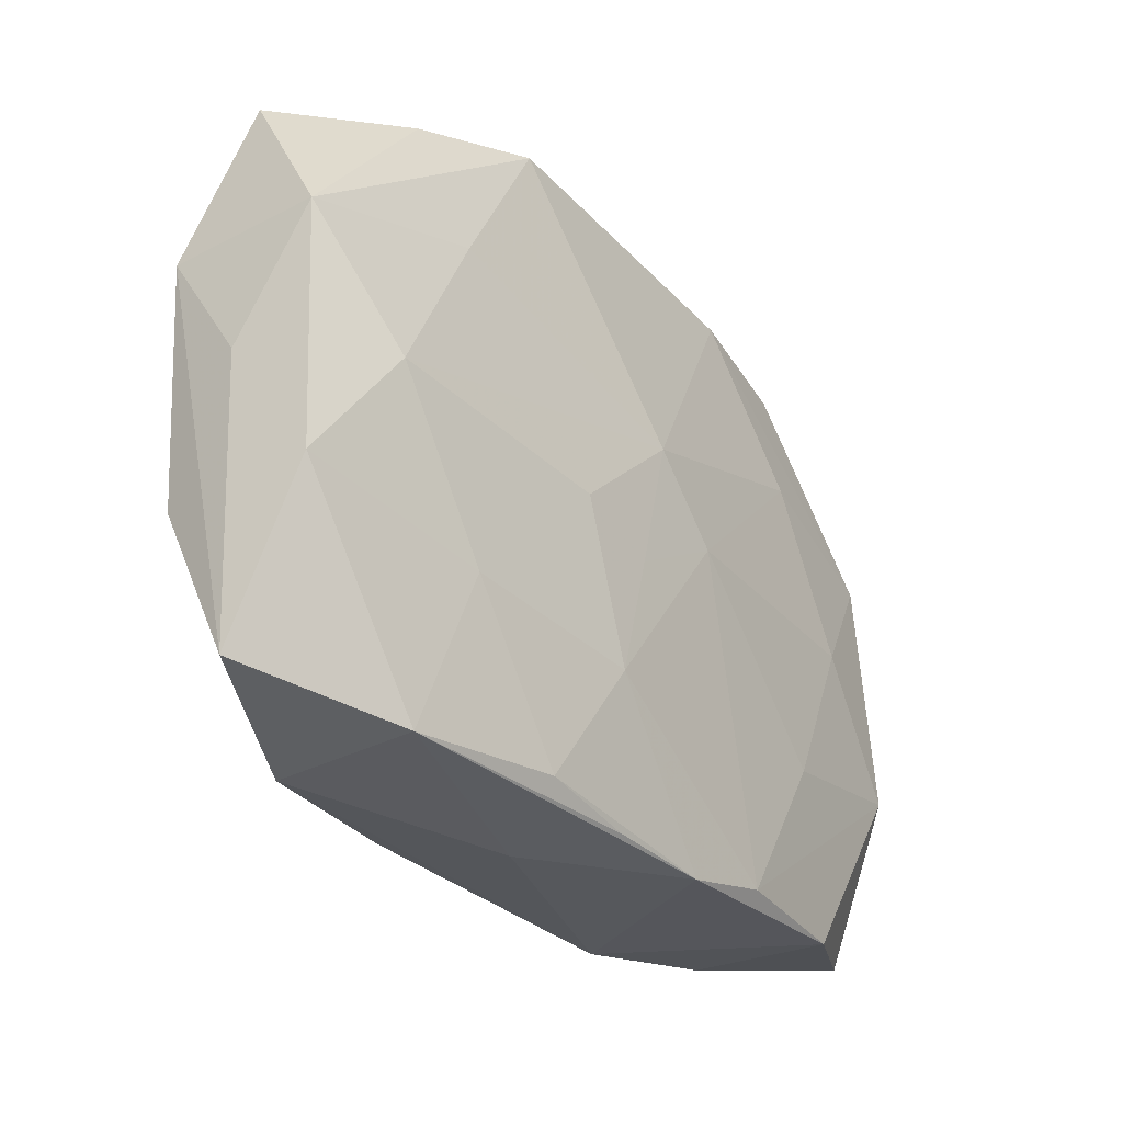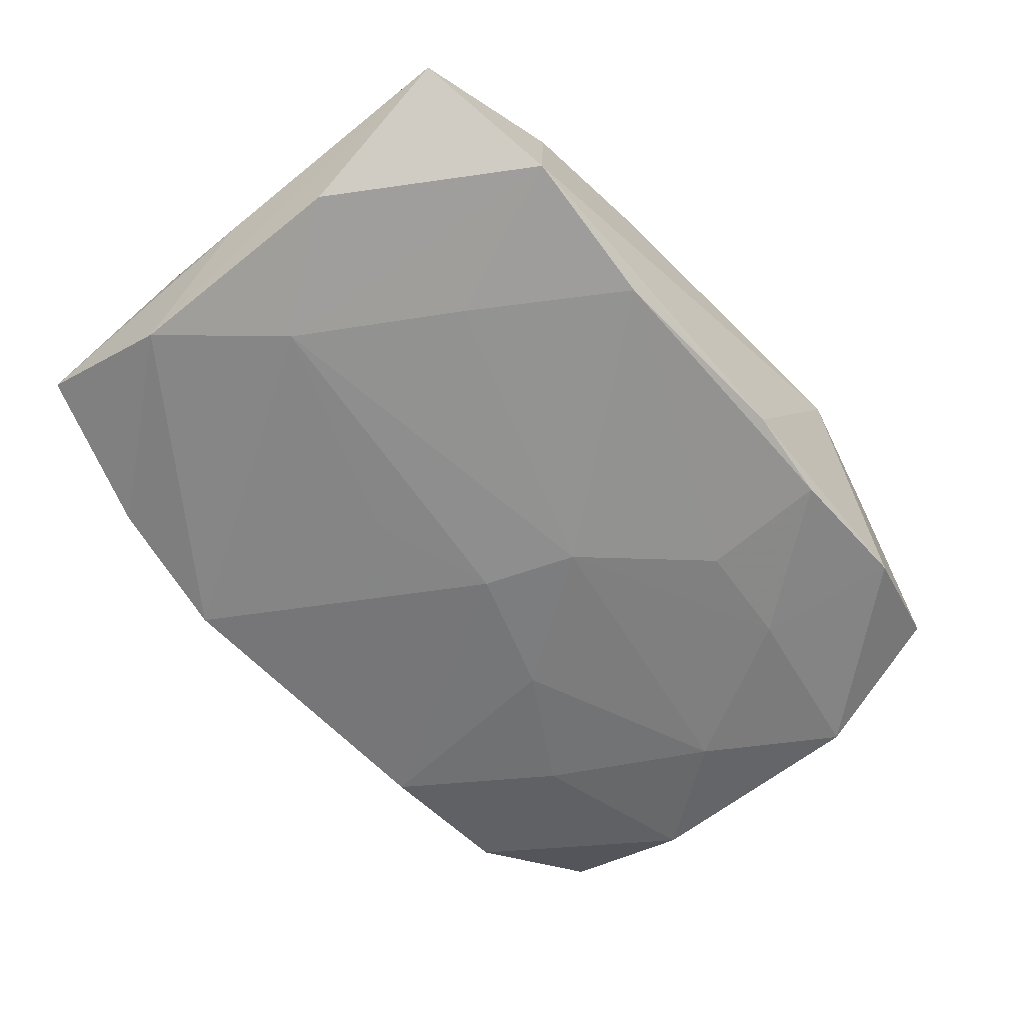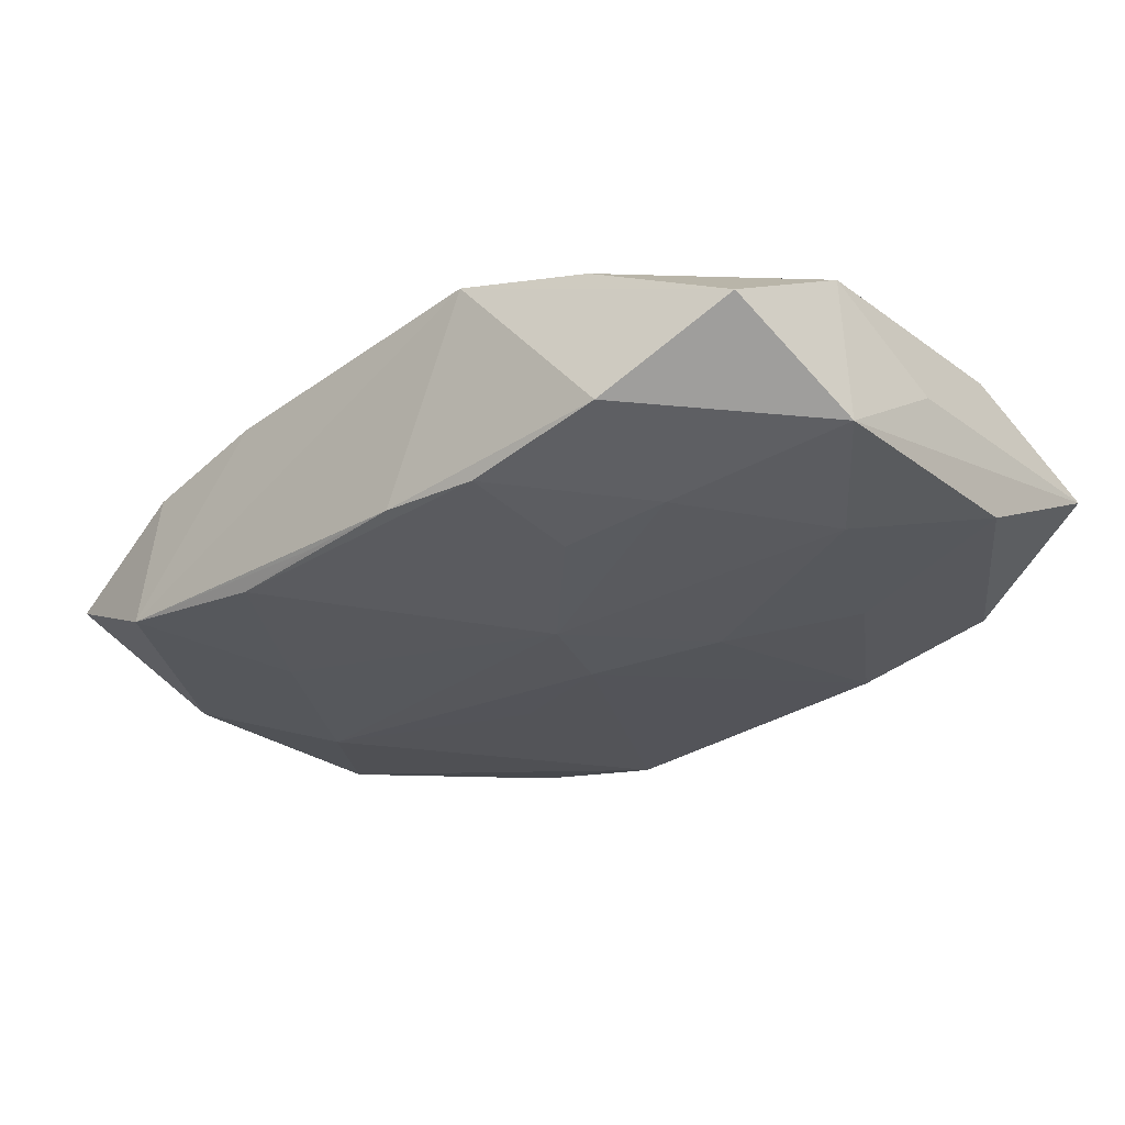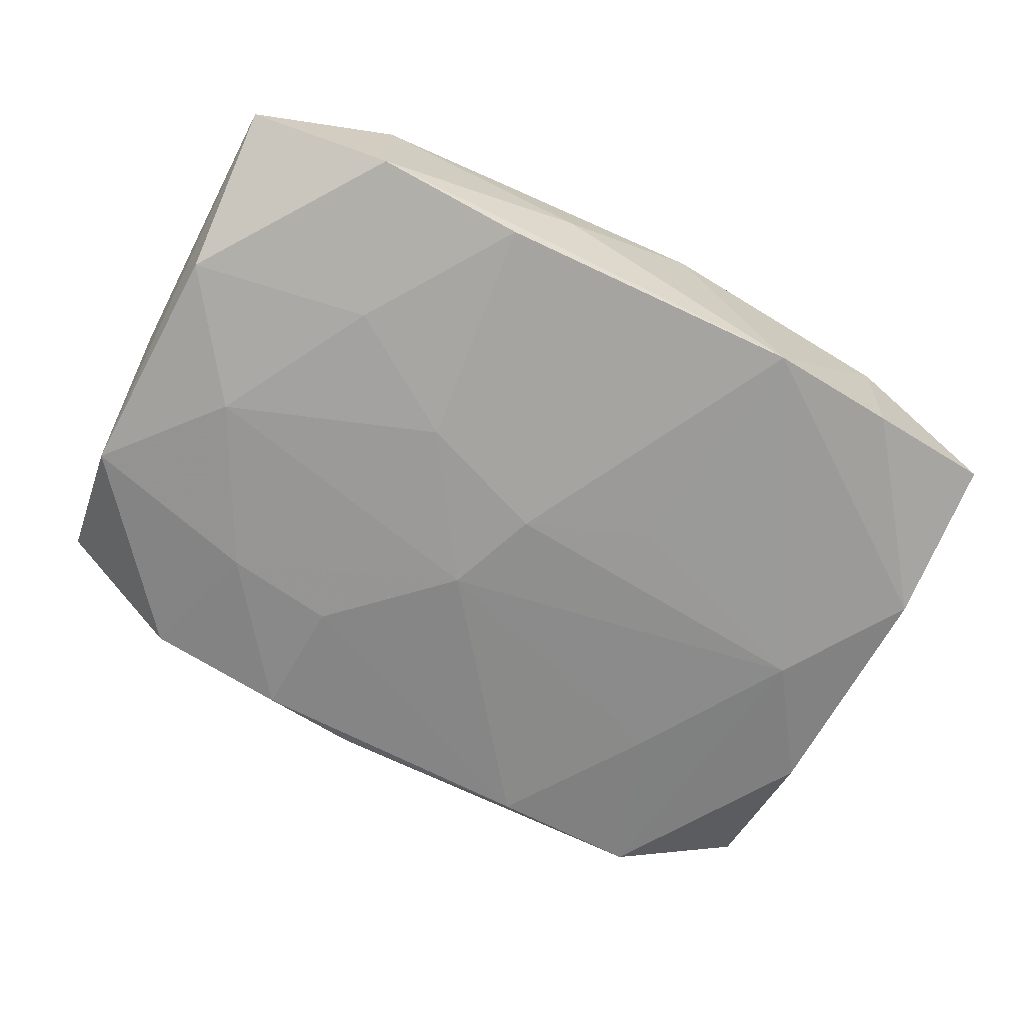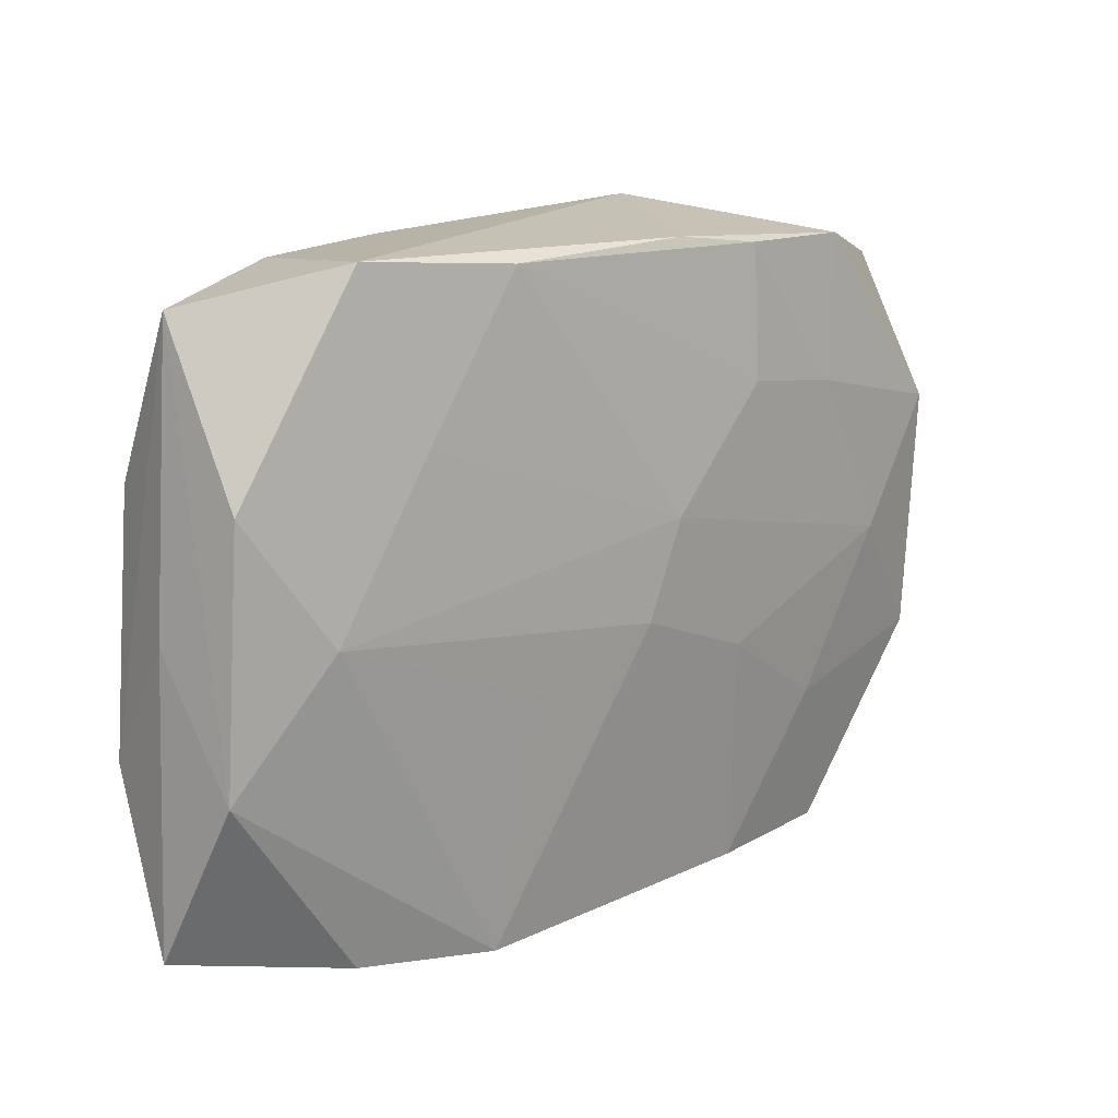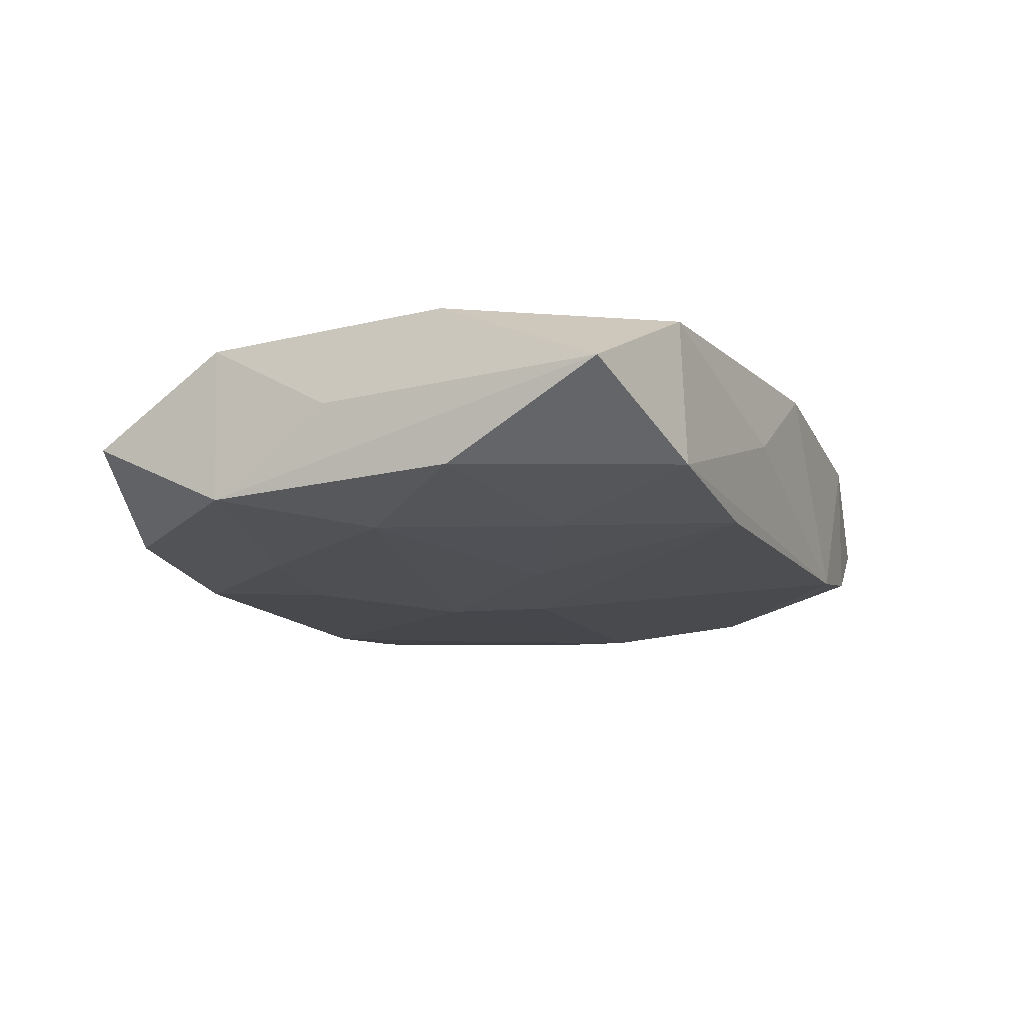
<metadata>
{"format":"obj","ext":"obj","renderer":"f3d","projection":"perspective","resolution":1024,"background":"white","views":[{"elev":-28.3,"azim":-53.6,"up":"+Y"},{"elev":-63.4,"azim":131.4,"up":"+Z"},{"elev":-29.7,"azim":-138.1,"up":"+Z"},{"elev":-65.9,"azim":-27.3,"up":"+Z"},{"elev":13.4,"azim":136.2,"up":"+Y"},{"elev":-13.7,"azim":-66.4,"up":"+Z"}]}
</metadata>
<code>
v 0.03344 -0.008635 0.005903
v 0.01147 0.02377 0.005864
v -0.0001202 0.006315 0.008829
v 0.02308 0.0237 -0.006584
v -0.01133 0.01289 -0.008581
v 0.03351 0.0212 -0.001121
v -0.02317 -0.02292 0.006423
v -0.004262 0.02345 -0.007528
v 0.01202 -0.02409 -0.006329
v 0.01161 -0.02253 0.007865
v -0.03325 -0.008722 0.006171
v -0.01991 0.01275 0.007061
v 0.03413 -0.02075 0.0006902
v 0.03413 0.0003784 -0.0002238
v -0.01184 -0.02335 -0.006003
v -0.02212 0.02261 0.004174
v -0.005178 -0.01274 0.008816
v 0.02598 3.431e-05 -0.007608
v -0.03223 0.01996 -0.000744
v 0.003733 0.02332 -0.007519
v 0.009522 -0.006033 -0.008111
v 0.02208 0.02308 0.004015
v -0.03341 0.009113 -0.005946
v -0.03326 0.009575 0.005371
v -0.01165 0.02261 -0.007797
v -0.008959 -0.00139 0.008829
v -0.03384 -0.02066 0.001021
v 0.02259 -0.02283 -0.004423
v 0.01122 0.0228 -0.007958
v 0.02312 -0.02285 0.006205
v 0.03305 -0.009038 -0.005488
v -0.02318 -0.02334 -0.004262
v -0.01948 -0.01203 -0.006814
v 0.004167 -0.02402 0.007792
v -0.02245 0.02245 -0.006047
v -0.01255 0.02513 0.006349
v -0.01141 -0.02203 0.007782
v 0.00537 0.0006801 0.008771
v 0.01866 0.01168 -0.007855
v 0.01906 -0.01117 0.007668
v -0.0001849 -0.002681 -0.008992
v 0.02536 0.0006664 0.007051
v -0.01972 0.01195 -0.007915
v 0.03272 0.009692 0.005
v -0.02613 -0.0001097 -0.007283
v -0.01916 -0.01124 0.007836
v -0.002709 -0.003715 0.008829
v -0.02652 0.0005317 0.007578
v -0.004142 -0.02342 0.007634
v -0.03302 -0.009132 -0.005103
v -0.007071 -0.02435 0.001049
v -0.0339 0.0001868 0.0001198
v 0.03247 0.009155 -0.006182
v 0.01936 0.0127 0.006773
v -0.01012 -0.00626 -0.008228
v -0.002911 0.004398 -0.009202
f 14 6 1
f 1 13 14
f 7 32 51
f 4 18 39
f 14 13 31
f 31 6 14
f 31 13 28
f 30 1 10
f 13 1 30
f 28 13 30
f 10 1 40
f 52 24 23
f 11 24 52
f 16 24 36
f 19 35 23
f 23 24 19
f 24 16 19
f 36 35 19
f 19 16 36
f 12 3 36
f 36 24 12
f 34 7 51
f 34 30 10
f 27 7 11
f 32 7 27
f 11 52 27
f 27 52 23
f 17 34 10
f 23 45 50
f 50 27 23
f 32 27 50
f 23 35 43
f 43 45 23
f 9 34 51
f 28 30 9
f 30 34 9
f 51 32 9
f 32 15 9
f 9 31 28
f 9 15 41
f 18 31 9
f 29 20 4
f 4 39 29
f 4 6 53
f 6 31 53
f 53 18 4
f 53 31 18
f 48 24 11
f 48 12 24
f 3 12 48
f 7 34 49
f 41 15 55
f 33 50 45
f 45 55 33
f 33 55 15
f 33 15 32
f 32 50 33
f 45 43 56
f 41 55 56
f 56 55 45
f 56 18 41
f 56 39 18
f 56 29 39
f 41 18 21
f 21 9 41
f 18 9 21
f 20 29 8
f 8 35 36
f 36 4 8
f 4 20 8
f 38 54 3
f 10 40 38
f 38 17 10
f 42 40 1
f 42 38 40
f 54 38 42
f 36 3 2
f 3 54 2
f 2 4 36
f 44 1 6
f 44 2 54
f 44 42 1
f 54 42 44
f 11 7 46
f 46 48 11
f 3 48 26
f 26 46 17
f 48 46 26
f 25 8 29
f 25 43 35
f 35 8 25
f 22 6 4
f 4 2 22
f 22 44 6
f 2 44 22
f 37 46 7
f 17 46 37
f 7 49 37
f 34 17 37
f 37 49 34
f 3 26 47
f 47 26 17
f 47 38 3
f 17 38 47
f 29 56 5
f 5 25 29
f 5 56 43
f 43 25 5

</code>
